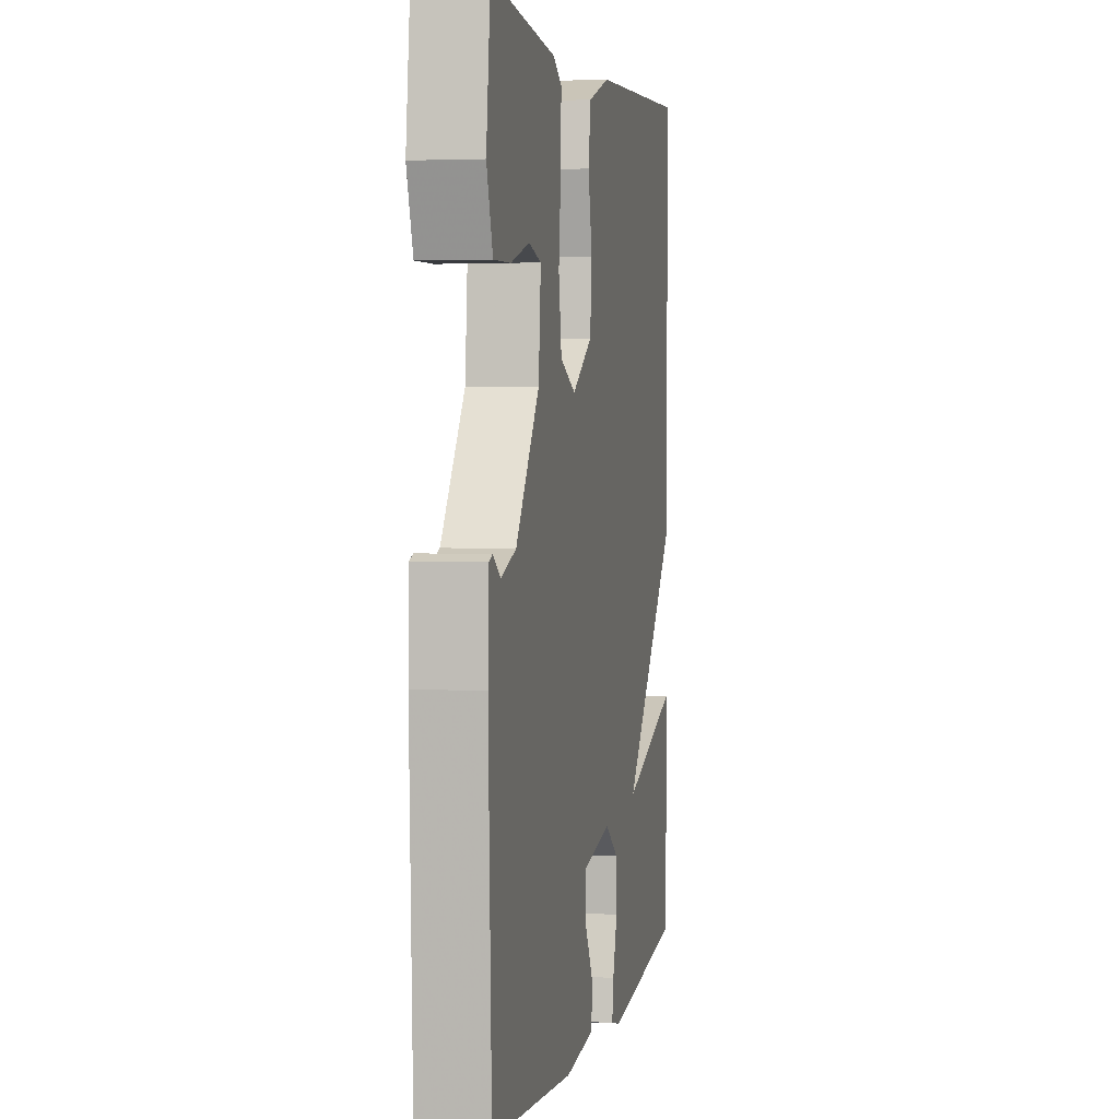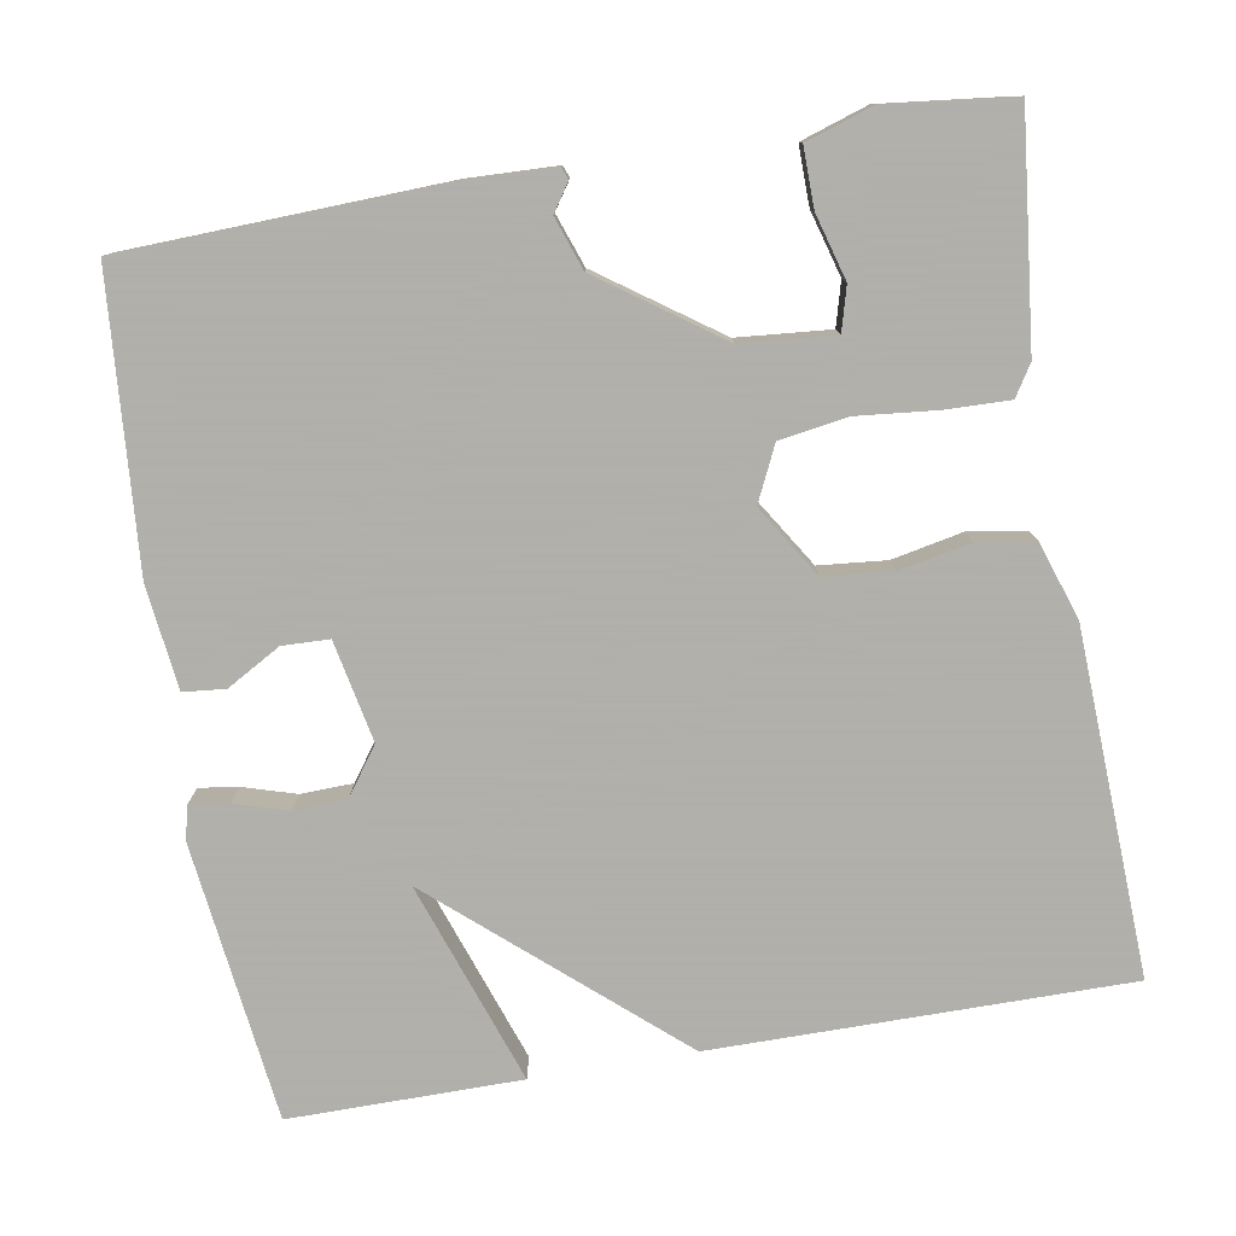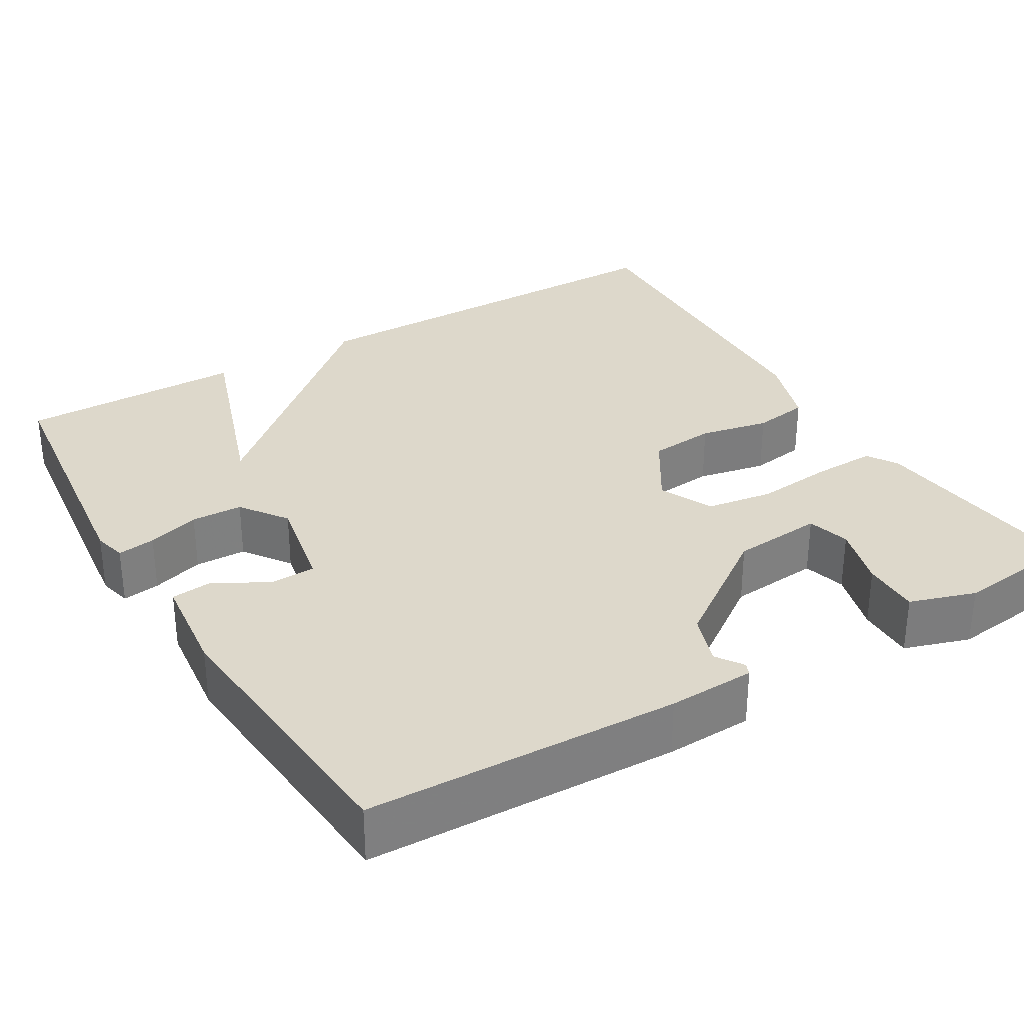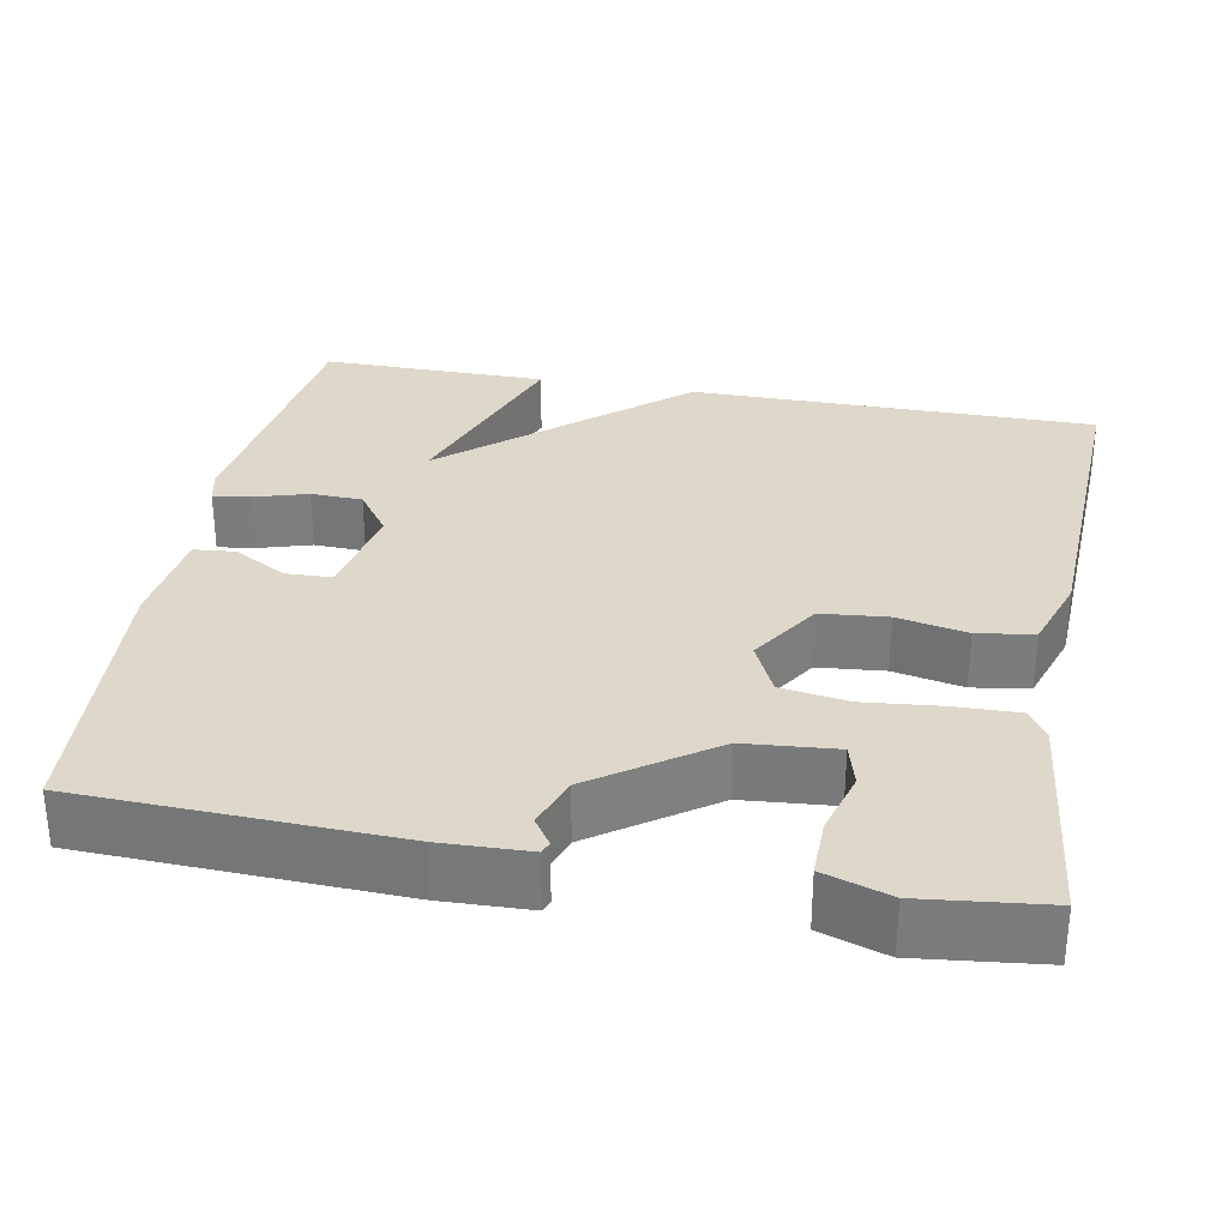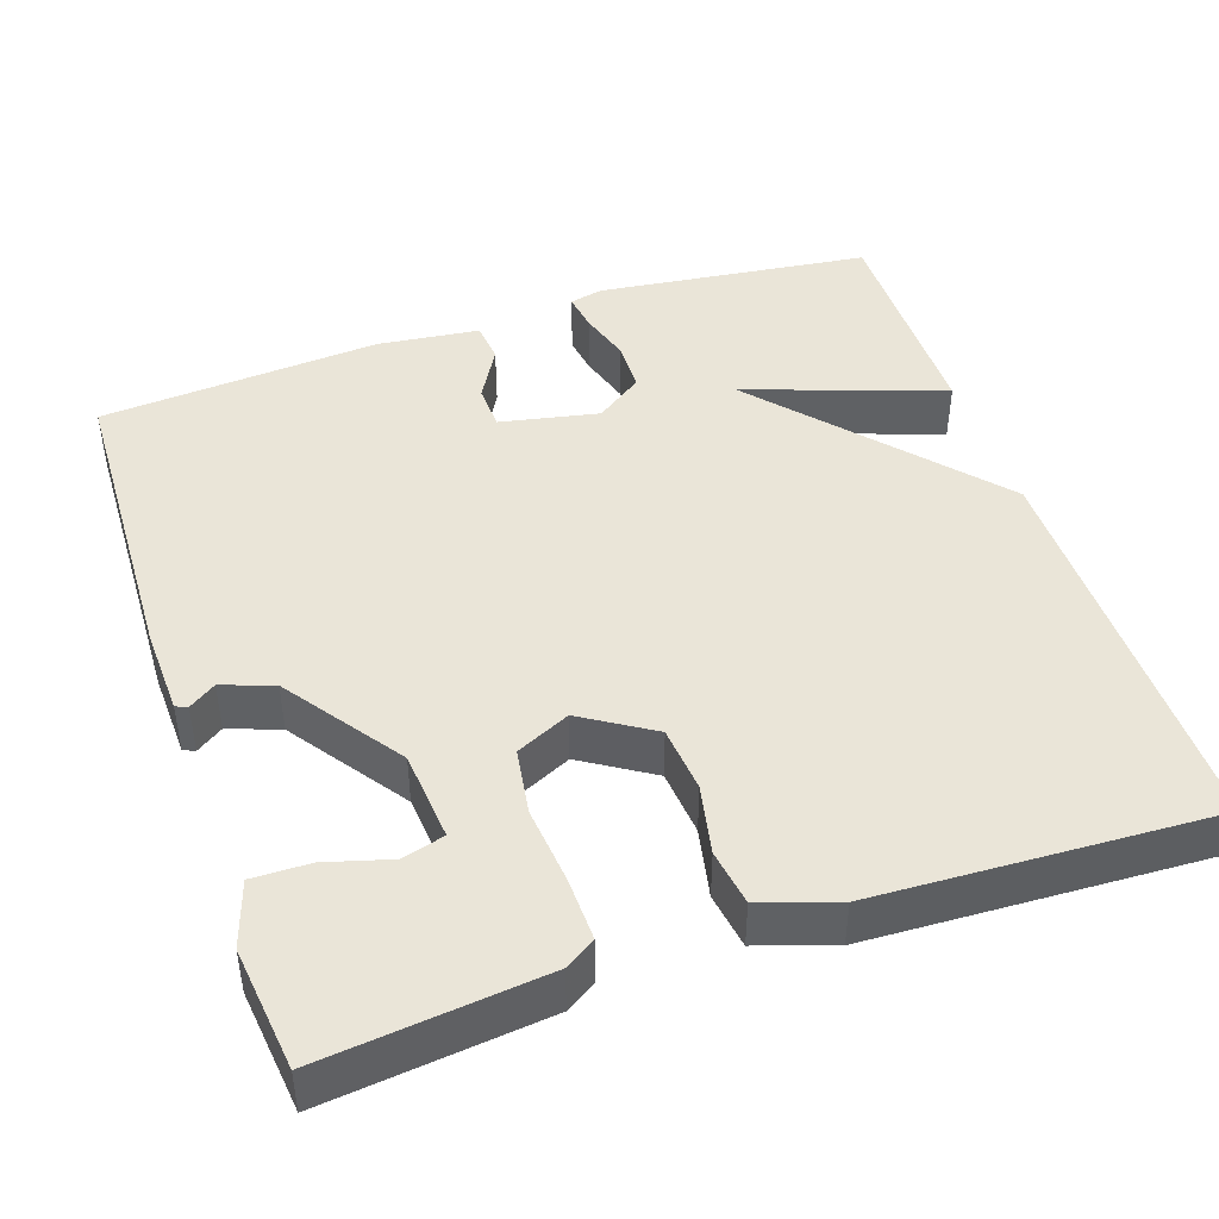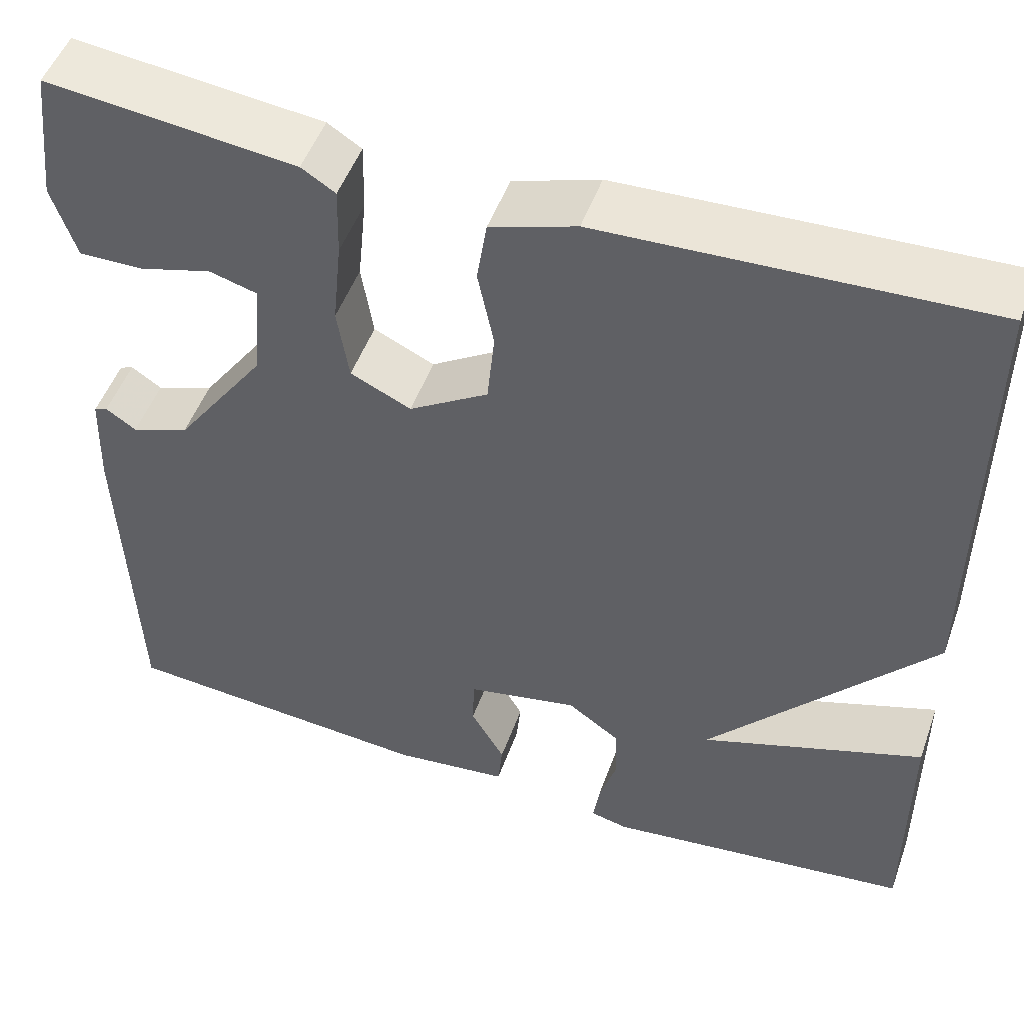
<metadata>
{"format":"obj","ext":"obj","renderer":"f3d","projection":"perspective","resolution":1024,"background":"white","views":[{"elev":3.0,"azim":-79.1,"up":"+Z"},{"elev":-78.4,"azim":-80.3,"up":"+Y"},{"elev":31.5,"azim":-120.9,"up":"+Y"},{"elev":31.0,"azim":-79.3,"up":"+Y"},{"elev":44.6,"azim":-18.7,"up":"+Y"},{"elev":50.3,"azim":19.6,"up":"+Z"}]}
</metadata>
<code>
v 0.5 0.07 -0.5
v 0.155 0.07 -0.542
v 0.113 0.07 -0.532
v 0.12 0.07 -0.484
v 0.14 0.07 -0.418
v 0.138 0.07 -0.353
v 0.079 0.07 -0.311
v -0.046 0.07 -0.336
v -0.048 0.07 -0.394
v -0.01 0.07 -0.461
v -0.015 0.07 -0.513
v -0.144 0.07 -0.528
v -0.5 0.07 -0.5
v -0.514 0.07 -0.107
v -0.51 0.07 0.003
v -0.495 0.07 0.009
v -0.461 0.07 -0.014
v -0.396 0.07 0.009
v -0.293 0.07 0.155
v -0.283 0.07 0.27
v -0.337 0.07 0.285
v -0.418 0.07 0.262
v -0.491 0.07 0.261
v -0.518 0.07 0.344
v -0.5 0.07 0.5
v -0.22 0.07 0.469
v -0.182 0.07 0.445
v -0.184 0.07 0.366
v -0.194 0.07 0.267
v -0.181 0.07 0.183
v -0.113 0.07 0.151
v -0.024 0.07 0.207
v -0.016 0.07 0.291
v -0.034 0.07 0.379
v -0.023 0.07 0.45
v 0.073 0.07 0.482
v 0.5 0.07 0.5
v 0.499 0.07 -0.014
v 0.249 0.07 -0.301
v 0.499 0.07 -0.214
v 0.5 0 -0.5
v 0.155 0 -0.542
v 0.113 0 -0.532
v 0.12 0 -0.484
v 0.14 0 -0.418
v 0.138 0 -0.353
v 0.079 0 -0.311
v -0.046 0 -0.336
v -0.048 0 -0.394
v -0.01 0 -0.461
v -0.015 0 -0.513
v -0.144 0 -0.528
v -0.5 0 -0.5
v -0.514 0 -0.107
v -0.51 0 0.003
v -0.495 0 0.009
v -0.461 0 -0.014
v -0.396 0 0.009
v -0.293 0 0.155
v -0.283 0 0.27
v -0.337 0 0.285
v -0.418 0 0.262
v -0.491 0 0.261
v -0.518 0 0.344
v -0.5 0 0.5
v -0.22 0 0.469
v -0.182 0 0.445
v -0.184 0 0.366
v -0.194 0 0.267
v -0.181 0 0.183
v -0.113 0 0.151
v -0.024 0 0.207
v -0.016 0 0.291
v -0.034 0 0.379
v -0.023 0 0.45
v 0.073 0 0.482
v 0.5 0 0.5
v 0.499 0 -0.014
v 0.249 0 -0.301
v 0.499 0 -0.214
f 3 4 5
f 2 3 5
f 1 2 5
f 40 1 5
f 39 40 5
f 37 38 39
f 36 37 39
f 35 36 39
f 34 35 39
f 33 34 39
f 32 33 39
f 31 32 39
f 30 31 39
f 27 28 29
f 26 27 29
f 25 26 29
f 24 25 29
f 21 22 23 24
f 20 21 24 29
f 19 20 29 30
f 15 16 17
f 14 15 17
f 13 14 17
f 12 13 17
f 11 12 17
f 10 11 17
f 9 10 17
f 8 9 17 18
f 18 19 30
f 8 18 30
f 7 8 30
f 39 5 6
f 6 7 30 39
f 45 44 43
f 45 43 42
f 45 42 41
f 45 41 80
f 45 80 79
f 79 78 77
f 79 77 76
f 79 76 75
f 79 75 74
f 79 74 73
f 79 73 72
f 79 72 71
f 79 71 70
f 69 68 67
f 69 67 66
f 69 66 65
f 69 65 64
f 64 63 62 61
f 69 64 61 60
f 70 69 60 59
f 57 56 55
f 57 55 54
f 57 54 53
f 57 53 52
f 57 52 51
f 57 51 50
f 57 50 49
f 58 57 49 48
f 70 59 58
f 70 58 48
f 70 48 47
f 46 45 79
f 79 70 47 46
f 1 41 42 2
f 2 42 43 3
f 3 43 44 4
f 4 44 45 5
f 5 45 46 6
f 6 46 47 7
f 7 47 48 8
f 8 48 49 9
f 9 49 50 10
f 10 50 51 11
f 11 51 52 12
f 12 52 53 13
f 13 53 54 14
f 14 54 55 15
f 15 55 56 16
f 16 56 57 17
f 17 57 58 18
f 18 58 59 19
f 19 59 60 20
f 20 60 61 21
f 21 61 62 22
f 22 62 63 23
f 23 63 64 24
f 24 64 65 25
f 25 65 66 26
f 26 66 67 27
f 27 67 68 28
f 28 68 69 29
f 29 69 70 30
f 30 70 71 31
f 31 71 72 32
f 32 72 73 33
f 33 73 74 34
f 34 74 75 35
f 35 75 76 36
f 36 76 77 37
f 37 77 78 38
f 38 78 79 39
f 39 79 80 40
f 40 80 41 1

</code>
